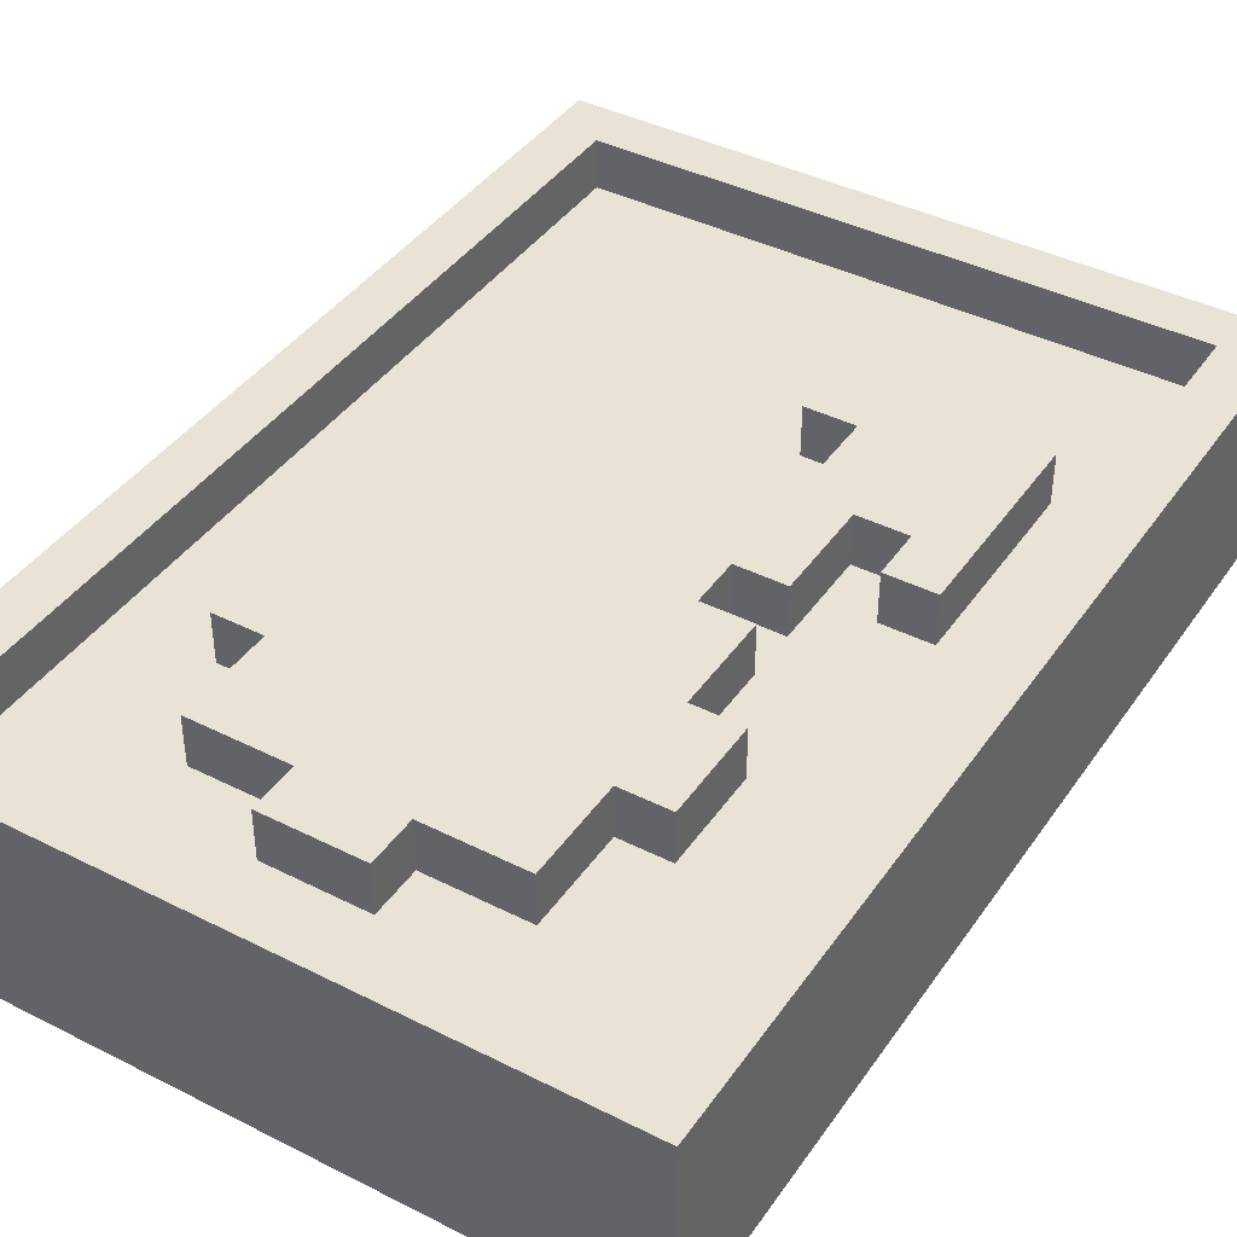
<metadata>
{"format":"obj","ext":"obj","renderer":"f3d","projection":"perspective","resolution":1024,"background":"white","views":[{"elev":41.0,"azim":-148.4,"up":"+Y"}]}
</metadata>
<code>
o
v -1.1 0.7 2
v -1.1 0.7 -2
v -1.1 0.8 1.9
v -1.1 0.8 -1.9
v -1.1 0.9 1.8
v -1.1 0.9 1.7
v -1.1 0.9 0.1
v -1.1 0.9 -2.384e-07
v -1.1 0.9 -1.7
v -1.1 0.9 -1.8
v -1.1 1 1.8
v -1.1 1 1.7
v -1.1 1 0.1
v -1.1 1 -2.384e-07
v -1.1 1 -1.7
v -1.1 1 -1.8
v -1.1 1.2 1.8
v -1.1 1.2 1.7
v -1.1 1.2 0.1
v -1.1 1.2 -2.384e-07
v -1.1 1.2 -1.7
v -1.1 1.2 -1.8
v -1.1 1.3 1.8
v -1.1 1.3 1.7
v -1.1 1.3 0.1
v -1.1 1.3 -2.384e-07
v -1.1 1.3 -1.7
v -1.1 1.3 -1.8
v -1.1 1.4 1.9
v -1.1 1.4 -1.9
v -1.1 1.5 2
v -1.1 1.5 -2
v -0.7 1.3 1
v -0.7 1.3 0.8
v -0.7 1.3 0.4
v -0.7 1.3 0.2
v -0.7 1.4 0.8
v -0.7 1.4 0.4
v -0.7 1.5 1
v -0.7 1.5 0.8
v -0.7 1.5 0.4
v -0.7 1.5 0.2
v -0.5 1.3 -0.6
v -0.5 1.3 -1
v -0.5 1.4 -0.6
v -0.5 1.4 -1
v -0.5 1.5 -0.6
v -0.5 1.5 -1
v -0.3 1.3 0.4
v -0.3 1.3 -2.384e-07
v -0.3 1.3 -0.2
v -0.3 1.3 -0.6
v -0.3 1.3 -1
v -0.3 1.3 -1.4
v -0.3 1.4 -0.2
v -0.3 1.4 -0.6
v -0.3 1.4 -1
v -0.3 1.4 -1.4
v -0.3 1.5 0.4
v -0.3 1.5 -2.384e-07
v -0.3 1.5 -0.2
v -0.3 1.5 -0.6
v -0.3 1.5 -1
v -0.3 1.5 -1.4
v -0.1 1.3 -2.384e-07
v -0.1 1.3 -0.2
v -0.1 1.4 -0.2
v -0.1 1.5 -2.384e-07
v -0.1 1.5 -0.2
v 0.1 1.3 -1.4
v 0.1 1.3 -1.6
v 0.1 1.4 -1.4
v 0.1 1.4 -1.5
v 0.1 1.4 -1.6
v 0.1 1.5 -1.4
v 0.1 1.5 -1.5
v 0.1 1.5 -1.6
v 1.5 1.3 1.8
v 1.5 1.3 1.7
v 1.5 1.3 -1.6
v 1.5 1.3 -1.8
v 1.5 1.4 1.8
v 1.5 1.4 -1.8
v 1.5 1.5 1.8
v 1.5 1.5 -1.8
v -0.9 1.3 1.8
v -0.9 1.3 1.6
v -0.9 1.3 -1.6
v -0.9 1.3 -1.8
v -0.9 1.4 1.8
v -0.9 1.4 -1.8
v -0.9 1.5 1.8
v -0.9 1.5 -1.8
v -0.5 1.3 0.4
v -0.5 1.3 0.2
v -0.5 1.4 0.4
v -0.5 1.4 0.3
v -0.5 1.5 0.4
v -0.5 1.5 0.3
v -0.5 1.5 0.2
v -0.1 1.3 0.8
v -0.1 1.3 0.4
v -0.1 1.4 0.8
v -0.1 1.5 0.8
v -0.1 1.5 0.4
v 0.1 1.3 1
v 0.1 1.3 0.8
v 0.1 1.3 0.4
v 0.1 1.3 -2.384e-07
v 0.1 1.5 1
v 0.1 1.5 0.8
v 0.1 1.5 0.4
v 0.1 1.5 -2.384e-07
v 0.5 1.3 -2.384e-07
v 0.5 1.3 -0.2
v 0.5 1.3 -1.4
v 0.5 1.3 -1.6
v 0.5 1.4 -2.384e-07
v 0.5 1.4 -0.1
v 0.5 1.4 -0.2
v 0.5 1.4 -1.4
v 0.5 1.4 -1.5
v 0.5 1.4 -1.6
v 0.5 1.5 -2.384e-07
v 0.5 1.5 -0.1
v 0.5 1.5 -0.2
v 0.5 1.5 -1.4
v 0.5 1.5 -1.5
v 0.5 1.5 -1.6
v 0.9 1.3 -0.2
v 0.9 1.3 -0.6
v 0.9 1.3 -1
v 0.9 1.3 -1.4
v 0.9 1.4 -0.2
v 0.9 1.4 -0.6
v 0.9 1.4 -1
v 0.9 1.4 -1.4
v 0.9 1.5 -0.2
v 0.9 1.5 -0.6
v 0.9 1.5 -1
v 0.9 1.5 -1.4
v 1.1 1.3 -0.6
v 1.1 1.3 -1
v 1.1 1.4 -0.6
v 1.1 1.4 -1
v 1.1 1.5 -0.6
v 1.1 1.5 -1
v 1.7 0.7 2
v 1.7 0.7 -2
v 1.7 0.8 1.9
v 1.7 0.8 -1.9
v 1.7 0.9 1.8
v 1.7 0.9 1.7
v 1.7 0.9 0.1
v 1.7 0.9 -2.384e-07
v 1.7 0.9 -1.7
v 1.7 0.9 -1.8
v 1.7 1 1.8
v 1.7 1 1.7
v 1.7 1 0.1
v 1.7 1 -2.384e-07
v 1.7 1 -1.7
v 1.7 1 -1.8
v 1.7 1.2 1.8
v 1.7 1.2 1.7
v 1.7 1.2 0.1
v 1.7 1.2 -2.384e-07
v 1.7 1.2 -1.7
v 1.7 1.2 -1.8
v 1.7 1.3 1.8
v 1.7 1.3 1.7
v 1.7 1.3 0.1
v 1.7 1.3 -2.384e-07
v 1.7 1.3 -1.7
v 1.7 1.3 -1.8
v 1.7 1.4 1.9
v 1.7 1.4 -1.9
v 1.7 1.5 2
v 1.7 1.5 -2
v -1.1 0.7 2
v -1.1 1.5 2
v -0.9 0.9 2
v -0.9 1 2
v -0.9 1.2 2
v -0.9 1.3 2
v -0.8 0.9 2
v -0.8 1 2
v -0.8 1.2 2
v -0.8 1.3 2
v 1.4 0.9 2
v 1.4 1 2
v 1.4 1.2 2
v 1.4 1.3 2
v 1.5 0.9 2
v 1.5 1 2
v 1.5 1.2 2
v 1.5 1.3 2
v 1.7 0.7 2
v 1.7 1.5 2
v -0.7 1.3 1
v -0.7 1.5 1
v -0.5 1.3 1
v -0.5 1.4 1
v -0.5 1.5 1
v -0.1 1.3 1
v -0.1 1.4 1
v -0.1 1.5 1
v 0.1 1.3 1
v 0.1 1.5 1
v -0.1 1.3 0.4
v -0.1 1.5 0.4
v 0.1 1.3 0.4
v 0.1 1.5 0.4
v 0.1 1.3 -2.384e-07
v 0.1 1.5 -2.384e-07
v 0.3 1.3 -2.384e-07
v 0.3 1.4 -2.384e-07
v 0.3 1.5 -2.384e-07
v 0.5 1.3 -2.384e-07
v 0.5 1.4 -2.384e-07
v 0.5 1.5 -2.384e-07
v -0.3 1.3 -0.2
v -0.3 1.4 -0.2
v -0.3 1.5 -0.2
v -0.1 1.3 -0.2
v -0.1 1.4 -0.2
v -0.1 1.5 -0.2
v 0.5 1.3 -0.2
v 0.5 1.4 -0.2
v 0.5 1.5 -0.2
v 0.9 1.3 -0.2
v 0.9 1.4 -0.2
v 0.9 1.5 -0.2
v -0.5 1.3 -0.6
v -0.5 1.4 -0.6
v -0.5 1.5 -0.6
v -0.4 1.4 -0.6
v -0.4 1.5 -0.6
v -0.3 1.3 -0.6
v -0.3 1.4 -0.6
v -0.3 1.5 -0.6
v 0.9 1.3 -0.6
v 0.9 1.4 -0.6
v 0.9 1.5 -0.6
v 1 1.4 -0.6
v 1 1.5 -0.6
v 1.1 1.3 -0.6
v 1.1 1.4 -0.6
v 1.1 1.5 -0.6
v -0.9 1.3 -1.8
v -0.9 1.4 -1.8
v -0.9 1.5 -1.8
v -0.7 1.3 -1.8
v 1.3 1.3 -1.8
v 1.5 1.3 -1.8
v 1.5 1.4 -1.8
v 1.5 1.5 -1.8
v -0.9 1.3 1.8
v -0.9 1.4 1.8
v -0.9 1.5 1.8
v -0.7 1.3 1.8
v 1.3 1.3 1.8
v 1.5 1.3 1.8
v 1.5 1.4 1.8
v 1.5 1.5 1.8
v -0.1 1.3 0.8
v -0.1 1.4 0.8
v -0.1 1.5 0.8
v 0 1.4 0.8
v 0 1.5 0.8
v 0.1 1.3 0.8
v 0.1 1.5 0.8
v -0.5 1.3 0.4
v -0.5 1.4 0.4
v -0.5 1.5 0.4
v -0.3 1.3 0.4
v -0.3 1.5 0.4
v -0.7 1.3 0.2
v -0.7 1.5 0.2
v -0.5 1.3 0.2
v -0.5 1.5 0.2
v -0.3 1.3 -2.384e-07
v -0.3 1.5 -2.384e-07
v -0.1 1.3 -2.384e-07
v -0.1 1.5 -2.384e-07
v -0.5 1.3 -1
v -0.5 1.4 -1
v -0.5 1.5 -1
v -0.4 1.4 -1
v -0.4 1.5 -1
v -0.3 1.3 -1
v -0.3 1.4 -1
v -0.3 1.5 -1
v 0.9 1.3 -1
v 0.9 1.4 -1
v 0.9 1.5 -1
v 1.1 1.3 -1
v 1.1 1.4 -1
v 1.1 1.5 -1
v -0.3 1.3 -1.4
v -0.3 1.4 -1.4
v -0.3 1.5 -1.4
v 0.1 1.3 -1.4
v 0.1 1.4 -1.4
v 0.1 1.5 -1.4
v 0.5 1.3 -1.4
v 0.5 1.4 -1.4
v 0.5 1.5 -1.4
v 0.9 1.3 -1.4
v 0.9 1.4 -1.4
v 0.9 1.5 -1.4
v 0.1 1.3 -1.6
v 0.1 1.4 -1.6
v 0.1 1.5 -1.6
v 0.5 1.3 -1.6
v 0.5 1.4 -1.6
v 0.5 1.5 -1.6
v -1.1 0.7 -2
v -1.1 1.5 -2
v -1 0.8 -2
v -1 1.4 -2
v -0.9 0.9 -2
v -0.9 1 -2
v -0.9 1.2 -2
v -0.9 1.3 -2
v -0.8 0.9 -2
v -0.8 1 -2
v -0.8 1.2 -2
v -0.8 1.3 -2
v 1.4 0.9 -2
v 1.4 1 -2
v 1.4 1.2 -2
v 1.4 1.3 -2
v 1.5 0.9 -2
v 1.5 1 -2
v 1.5 1.2 -2
v 1.5 1.3 -2
v 1.6 0.8 -2
v 1.6 1.4 -2
v 1.7 0.7 -2
v 1.7 1.5 -2
v -1.1 0.7 2
v 1.7 0.7 2
v -0.9 0.7 1.8
v -0.8 0.7 1.8
v 0.3 0.7 1.8
v 0.4 0.7 1.8
v 1.4 0.7 1.8
v 1.5 0.7 1.8
v -0.9 0.7 1.7
v -0.8 0.7 1.7
v 0.3 0.7 1.7
v 0.4 0.7 1.7
v 1.4 0.7 1.7
v 1.5 0.7 1.7
v -0.9 0.7 -2.384e-07
v -0.8 0.7 -2.384e-07
v 1.4 0.7 -2.384e-07
v 1.5 0.7 -2.384e-07
v -0.9 0.7 -0.1
v -0.8 0.7 -0.1
v 1.4 0.7 -0.1
v 1.5 0.7 -0.1
v -0.9 0.7 -1.7
v -0.8 0.7 -1.7
v 0.3 0.7 -1.7
v 0.4 0.7 -1.7
v 1.4 0.7 -1.7
v 1.5 0.7 -1.7
v -0.9 0.7 -1.8
v -0.8 0.7 -1.8
v 0.3 0.7 -1.8
v 0.4 0.7 -1.8
v 1.4 0.7 -1.8
v 1.5 0.7 -1.8
v -1.1 0.7 -2
v 1.7 0.7 -2
v -0.9 1.3 1.8
v -0.7 1.3 1.8
v 1.3 1.3 1.8
v 1.5 1.3 1.8
v 1.3 1.3 1.7
v 1.5 1.3 1.7
v -0.9 1.3 1.6
v -0.7 1.3 1.6
v -0.7 1.3 1
v -0.5 1.3 1
v -0.1 1.3 1
v 0.1 1.3 1
v -0.7 1.3 0.8
v -0.1 1.3 0.8
v 0.1 1.3 0.8
v -0.7 1.3 0.4
v -0.5 1.3 0.4
v -0.3 1.3 0.4
v -0.1 1.3 0.4
v 0.1 1.3 0.4
v -0.7 1.3 0.2
v -0.5 1.3 0.2
v -0.3 1.3 -2.384e-07
v -0.1 1.3 -2.384e-07
v 0.1 1.3 -2.384e-07
v 0.3 1.3 -2.384e-07
v 0.5 1.3 -2.384e-07
v -0.3 1.3 -0.2
v -0.1 1.3 -0.2
v 0.5 1.3 -0.2
v 0.9 1.3 -0.2
v -0.5 1.3 -0.6
v -0.3 1.3 -0.6
v 0.9 1.3 -0.6
v 1.1 1.3 -0.6
v -0.5 1.3 -1
v -0.3 1.3 -1
v 0.9 1.3 -1
v 1.1 1.3 -1
v -0.3 1.3 -1.4
v 0.1 1.3 -1.4
v 0.5 1.3 -1.4
v 0.9 1.3 -1.4
v -0.9 1.3 -1.6
v -0.7 1.3 -1.6
v 0.1 1.3 -1.6
v 0.5 1.3 -1.6
v 1.3 1.3 -1.6
v 1.5 1.3 -1.6
v -0.9 1.3 -1.8
v -0.7 1.3 -1.8
v 1.3 1.3 -1.8
v 1.5 1.3 -1.8
v -1.1 1.5 2
v 1.7 1.5 2
v -1 1.5 1.9
v 1.6 1.5 1.9
v -0.9 1.5 1.8
v 1.5 1.5 1.8
v -0.7 1.5 1
v -0.5 1.5 1
v -0.1 1.5 1
v 0.1 1.5 1
v -0.6 1.5 0.9
v -0.5 1.5 0.9
v -0.1 1.5 0.9
v 0 1.5 0.9
v -0.7 1.5 0.8
v -0.6 1.5 0.8
v -0.5 1.5 0.8
v -0.3 1.5 0.8
v -0.1 1.5 0.8
v 0 1.5 0.8
v 0.1 1.5 0.8
v -0.5 1.5 0.6
v -0.3 1.5 0.6
v -0.7 1.5 0.4
v -0.6 1.5 0.4
v -0.5 1.5 0.4
v -0.3 1.5 0.4
v -0.1 1.5 0.4
v 0.1 1.5 0.4
v -0.6 1.5 0.3
v -0.5 1.5 0.3
v -0.7 1.5 0.2
v -0.5 1.5 0.2
v -0.3 1.5 -2.384e-07
v -0.1 1.5 -2.384e-07
v 0.1 1.5 -2.384e-07
v 0.3 1.5 -2.384e-07
v 0.5 1.5 -2.384e-07
v 0.3 1.5 -0.1
v 0.5 1.5 -0.1
v -0.3 1.5 -0.2
v -0.1 1.5 -0.2
v 0.3 1.5 -0.2
v 0.5 1.5 -0.2
v 0.9 1.5 -0.2
v -0.2 1.5 -0.3
v -0.1 1.5 -0.3
v 0.5 1.5 -0.3
v 0.8 1.5 -0.3
v -0.1 1.5 -0.4
v 0.1 1.5 -0.4
v 0.3 1.5 -0.4
v 0.5 1.5 -0.4
v 0.7 1.5 -0.4
v -0.5 1.5 -0.6
v -0.4 1.5 -0.6
v -0.3 1.5 -0.6
v -0.2 1.5 -0.6
v -0.1 1.5 -0.6
v 0.1 1.5 -0.6
v 0.3 1.5 -0.6
v 0.5 1.5 -0.6
v 0.7 1.5 -0.6
v 0.8 1.5 -0.6
v 0.9 1.5 -0.6
v 1 1.5 -0.6
v 1.1 1.5 -0.6
v 0.2 1.5 -0.7
v 0.4 1.5 -0.7
v 0.2 1.5 -0.9
v 0.4 1.5 -0.9
v 0.9 1.5 -0.9
v 1 1.5 -0.9
v -0.5 1.5 -1
v -0.4 1.5 -1
v -0.3 1.5 -1
v -0.2 1.5 -1
v -0.1 1.5 -1
v 0.1 1.5 -1
v 0.5 1.5 -1
v 0.7 1.5 -1
v 0.8 1.5 -1
v 0.9 1.5 -1
v 1.1 1.5 -1
v -0.1 1.5 -1.2
v 0.1 1.5 -1.2
v 0.5 1.5 -1.2
v 0.7 1.5 -1.2
v -0.2 1.5 -1.3
v 0.1 1.5 -1.3
v 0.5 1.5 -1.3
v 0.8 1.5 -1.3
v -0.3 1.5 -1.4
v 0.1 1.5 -1.4
v 0.5 1.5 -1.4
v 0.9 1.5 -1.4
v 0.1 1.5 -1.5
v 0.5 1.5 -1.5
v 0.1 1.5 -1.6
v 0.5 1.5 -1.6
v -0.9 1.5 -1.8
v 1.5 1.5 -1.8
v -1 1.5 -1.9
v 1.6 1.5 -1.9
v -1.1 1.5 -2
v 1.7 1.5 -2
f 3 2 1
f 4 2 3
f 5 4 3
f 6 4 5
f 7 4 6
f 8 4 7
f 9 4 8
f 10 4 9
f 11 5 3
f 11 6 5
f 12 7 6
f 12 6 11
f 13 8 7
f 13 7 12
f 14 9 8
f 14 8 13
f 15 10 9
f 15 9 14
f 16 4 10
f 16 10 15
f 17 15 14
f 17 14 13
f 17 16 15
f 17 13 12
f 17 12 11
f 17 11 3
f 18 16 17
f 19 16 18
f 20 16 19
f 21 16 20
f 22 4 16
f 22 16 21
f 23 17 3
f 23 18 17
f 24 19 18
f 24 18 23
f 25 20 19
f 25 19 24
f 26 21 20
f 26 20 25
f 27 22 21
f 27 21 26
f 28 4 22
f 28 22 27
f 29 3 1
f 29 25 24
f 29 28 27
f 29 24 23
f 29 23 3
f 29 26 25
f 29 27 26
f 30 4 28
f 30 28 29
f 30 2 4
f 31 29 1
f 31 30 29
f 32 2 30
f 32 30 31
f 37 34 33
f 37 35 34
f 38 36 35
f 38 35 37
f 39 37 33
f 40 38 37
f 40 37 39
f 41 36 38
f 41 38 40
f 42 36 41
f 45 44 43
f 46 44 45
f 47 46 45
f 48 46 47
f 55 52 51
f 56 52 55
f 57 54 53
f 58 54 57
f 59 50 49
f 60 50 59
f 61 56 55
f 62 56 61
f 63 58 57
f 64 58 63
f 67 66 65
f 68 67 65
f 69 67 68
f 72 71 70
f 73 71 72
f 74 71 73
f 75 73 72
f 76 74 73
f 76 73 75
f 77 74 76
f 82 79 78
f 82 81 80
f 82 80 79
f 83 81 82
f 84 83 82
f 85 83 84
f 86 87 90
f 88 89 90
f 87 88 90
f 90 89 91
f 90 91 92
f 92 91 93
f 94 95 96
f 96 95 97
f 96 97 98
f 97 95 99
f 98 97 99
f 99 95 100
f 101 102 103
f 103 102 104
f 104 102 105
f 106 107 110
f 110 107 111
f 108 109 112
f 112 109 113
f 114 115 118
f 118 115 119
f 119 115 120
f 116 117 121
f 121 117 122
f 122 117 123
f 118 119 124
f 119 120 125
f 124 119 125
f 125 120 126
f 121 122 127
f 122 123 128
f 127 122 128
f 128 123 129
f 130 131 134
f 134 131 135
f 132 133 136
f 136 133 137
f 134 135 138
f 138 135 139
f 136 137 140
f 140 137 141
f 142 143 144
f 144 143 145
f 144 145 146
f 146 145 147
f 148 149 150
f 150 149 151
f 150 151 152
f 152 151 153
f 153 151 154
f 154 151 155
f 155 151 156
f 156 151 157
f 150 152 158
f 152 153 158
f 153 154 159
f 158 153 159
f 154 155 160
f 159 154 160
f 155 156 161
f 160 155 161
f 156 157 162
f 161 156 162
f 157 151 163
f 162 157 163
f 161 162 164
f 160 161 164
f 162 163 164
f 159 160 164
f 158 159 164
f 150 158 164
f 164 163 165
f 165 163 166
f 166 163 167
f 167 163 168
f 163 151 169
f 168 163 169
f 150 164 170
f 164 165 170
f 165 166 171
f 170 165 171
f 166 167 172
f 171 166 172
f 167 168 173
f 172 167 173
f 168 169 174
f 173 168 174
f 169 151 175
f 174 169 175
f 148 150 176
f 171 172 176
f 174 175 176
f 170 171 176
f 150 170 176
f 172 173 176
f 173 174 176
f 175 151 177
f 176 175 177
f 151 149 177
f 148 176 178
f 176 177 178
f 177 149 179
f 178 177 179
f 182 181 180
f 183 181 182
f 184 181 183
f 185 181 184
f 186 182 180
f 186 183 182
f 187 184 183
f 187 183 186
f 188 185 184
f 188 184 187
f 189 181 185
f 189 185 188
f 190 188 187
f 190 187 186
f 190 189 188
f 190 186 180
f 191 189 190
f 192 189 191
f 193 181 189
f 193 189 192
f 194 190 180
f 194 191 190
f 195 192 191
f 195 191 194
f 196 193 192
f 196 192 195
f 197 181 193
f 197 193 196
f 198 194 180
f 198 196 195
f 198 197 196
f 198 195 194
f 199 181 197
f 199 197 198
f 202 201 200
f 203 201 202
f 204 201 203
f 205 203 202
f 206 204 203
f 206 203 205
f 207 204 206
f 208 206 205
f 208 207 206
f 209 207 208
f 212 211 210
f 213 211 212
f 216 215 214
f 217 215 216
f 218 215 217
f 219 217 216
f 220 218 217
f 220 217 219
f 221 218 220
f 225 223 222
f 226 224 223
f 226 223 225
f 227 224 226
f 231 229 228
f 232 230 229
f 232 229 231
f 233 230 232
f 237 235 234
f 237 236 235
f 238 236 237
f 239 237 234
f 239 238 237
f 240 238 239
f 241 238 240
f 245 243 242
f 245 244 243
f 246 244 245
f 247 245 242
f 248 246 245
f 248 245 247
f 249 246 248
f 253 251 250
f 254 251 253
f 255 251 254
f 256 252 251
f 256 251 255
f 257 252 256
f 258 259 261
f 261 259 262
f 262 259 263
f 259 260 264
f 263 259 264
f 264 260 265
f 266 267 269
f 267 268 269
f 269 268 270
f 266 269 271
f 269 270 271
f 271 270 272
f 273 274 276
f 274 275 276
f 276 275 277
f 278 279 280
f 280 279 281
f 282 283 284
f 284 283 285
f 286 287 289
f 287 288 289
f 289 288 290
f 286 289 291
f 289 290 291
f 291 290 292
f 292 290 293
f 294 295 297
f 295 296 298
f 297 295 298
f 298 296 299
f 300 301 303
f 301 302 304
f 303 301 304
f 304 302 305
f 306 307 309
f 307 308 310
f 309 307 310
f 310 308 311
f 312 313 315
f 313 314 316
f 315 313 316
f 316 314 317
f 318 319 320
f 320 319 321
f 320 321 322
f 322 321 323
f 323 321 324
f 324 321 325
f 320 322 326
f 322 323 326
f 323 324 327
f 326 323 327
f 324 325 328
f 327 324 328
f 325 321 329
f 328 325 329
f 327 328 330
f 326 327 330
f 328 329 330
f 320 326 330
f 330 329 331
f 331 329 332
f 329 321 333
f 332 329 333
f 320 330 334
f 330 331 334
f 331 332 335
f 334 331 335
f 332 333 336
f 335 332 336
f 333 321 337
f 336 333 337
f 318 320 338
f 320 334 338
f 336 337 338
f 334 335 338
f 335 336 338
f 337 321 339
f 338 337 339
f 321 319 339
f 318 338 340
f 338 339 340
f 339 319 341
f 340 339 341
f 344 343 342
f 345 343 344
f 346 343 345
f 347 343 346
f 348 343 347
f 349 343 348
f 350 344 342
f 350 345 344
f 351 346 345
f 351 345 350
f 352 347 346
f 352 346 351
f 353 348 347
f 353 347 352
f 354 349 348
f 354 348 353
f 355 343 349
f 355 349 354
f 356 354 353
f 356 353 352
f 356 355 354
f 356 352 351
f 356 351 350
f 356 350 342
f 357 355 356
f 358 355 357
f 359 343 355
f 359 355 358
f 360 356 342
f 360 357 356
f 361 358 357
f 361 357 360
f 362 359 358
f 362 358 361
f 363 343 359
f 363 359 362
f 364 360 342
f 364 362 361
f 364 363 362
f 364 361 360
f 365 363 364
f 366 363 365
f 367 363 366
f 368 363 367
f 369 343 363
f 369 363 368
f 370 364 342
f 370 365 364
f 371 366 365
f 371 365 370
f 372 367 366
f 372 366 371
f 373 368 367
f 373 367 372
f 374 369 368
f 374 368 373
f 375 343 369
f 375 369 374
f 376 372 371
f 376 374 373
f 376 375 374
f 376 371 370
f 376 370 342
f 376 373 372
f 377 343 375
f 377 375 376
f 379 380 382
f 380 381 382
f 382 381 383
f 378 379 384
f 379 382 385
f 384 379 385
f 382 383 385
f 384 385 386
f 385 383 386
f 386 383 387
f 387 383 388
f 388 383 389
f 384 386 390
f 389 383 392
f 384 390 393
f 391 392 396
f 392 383 397
f 396 392 397
f 384 393 398
f 394 395 399
f 399 395 400
f 398 399 400
f 397 383 402
f 402 383 403
f 403 383 404
f 400 401 405
f 398 400 405
f 405 401 406
f 404 383 407
f 407 383 408
f 398 405 409
f 409 405 410
f 408 383 411
f 411 383 412
f 398 409 413
f 412 383 416
f 413 414 417
f 415 416 420
f 384 398 421
f 417 418 421
f 398 413 421
f 413 417 421
f 421 418 422
f 422 418 423
f 419 420 424
f 420 416 425
f 416 383 425
f 424 420 425
f 425 383 426
f 421 422 427
f 422 423 428
f 427 422 428
f 423 424 428
f 424 425 428
f 425 426 429
f 428 425 429
f 429 426 430
f 431 432 433
f 433 432 434
f 433 434 435
f 435 434 436
f 437 438 441
f 438 439 442
f 441 438 442
f 439 440 443
f 442 439 443
f 443 440 444
f 437 441 445
f 441 442 446
f 445 441 446
f 442 443 447
f 446 442 447
f 447 443 448
f 443 444 449
f 448 443 449
f 444 440 450
f 449 444 450
f 450 440 451
f 447 448 452
f 446 447 452
f 448 449 453
f 452 448 453
f 445 446 454
f 446 452 455
f 454 446 455
f 452 453 456
f 455 452 456
f 453 449 457
f 456 453 457
f 457 449 458
f 455 456 460
f 454 455 460
f 460 456 461
f 454 460 462
f 460 461 462
f 462 461 463
f 458 459 464
f 457 458 464
f 464 459 465
f 465 459 466
f 465 466 469
f 467 468 469
f 466 467 469
f 469 468 470
f 465 469 472
f 469 470 473
f 472 469 473
f 473 470 474
f 471 472 476
f 472 473 477
f 476 472 477
f 473 474 478
f 474 475 478
f 478 475 479
f 477 473 480
f 476 477 480
f 480 473 481
f 473 478 482
f 481 473 482
f 478 479 483
f 482 478 483
f 483 479 484
f 471 476 487
f 476 480 488
f 487 476 488
f 480 481 489
f 488 480 489
f 481 482 490
f 489 481 490
f 482 483 491
f 490 482 491
f 483 484 492
f 491 483 492
f 484 479 493
f 492 484 493
f 479 475 494
f 493 479 494
f 494 475 495
f 490 491 498
f 491 492 498
f 498 492 499
f 490 498 500
f 498 499 500
f 499 492 501
f 500 499 501
f 495 496 502
f 493 494 502
f 494 495 502
f 496 497 503
f 502 496 503
f 485 486 504
f 486 487 505
f 504 486 505
f 488 489 506
f 505 487 506
f 487 488 506
f 506 489 507
f 489 490 508
f 507 489 508
f 500 501 509
f 508 490 509
f 490 500 509
f 492 493 510
f 509 501 510
f 501 492 510
f 493 502 511
f 510 493 511
f 511 502 512
f 502 503 513
f 512 502 513
f 503 497 514
f 513 503 514
f 508 509 515
f 507 508 515
f 509 510 516
f 515 509 516
f 510 511 517
f 516 510 517
f 511 512 518
f 517 511 518
f 515 516 519
f 506 507 519
f 507 515 519
f 516 517 520
f 519 516 520
f 517 518 521
f 520 517 521
f 518 512 522
f 521 518 522
f 512 513 522
f 506 519 523
f 519 520 523
f 520 521 524
f 523 520 524
f 521 522 525
f 524 521 525
f 522 513 526
f 525 522 526
f 524 525 527
f 527 525 528
f 527 528 529
f 529 528 530
f 433 435 531
f 436 434 532
f 431 433 533
f 531 532 533
f 433 531 533
f 532 434 534
f 533 532 534
f 434 432 534
f 431 533 535
f 533 534 535
f 534 432 536
f 535 534 536

</code>
